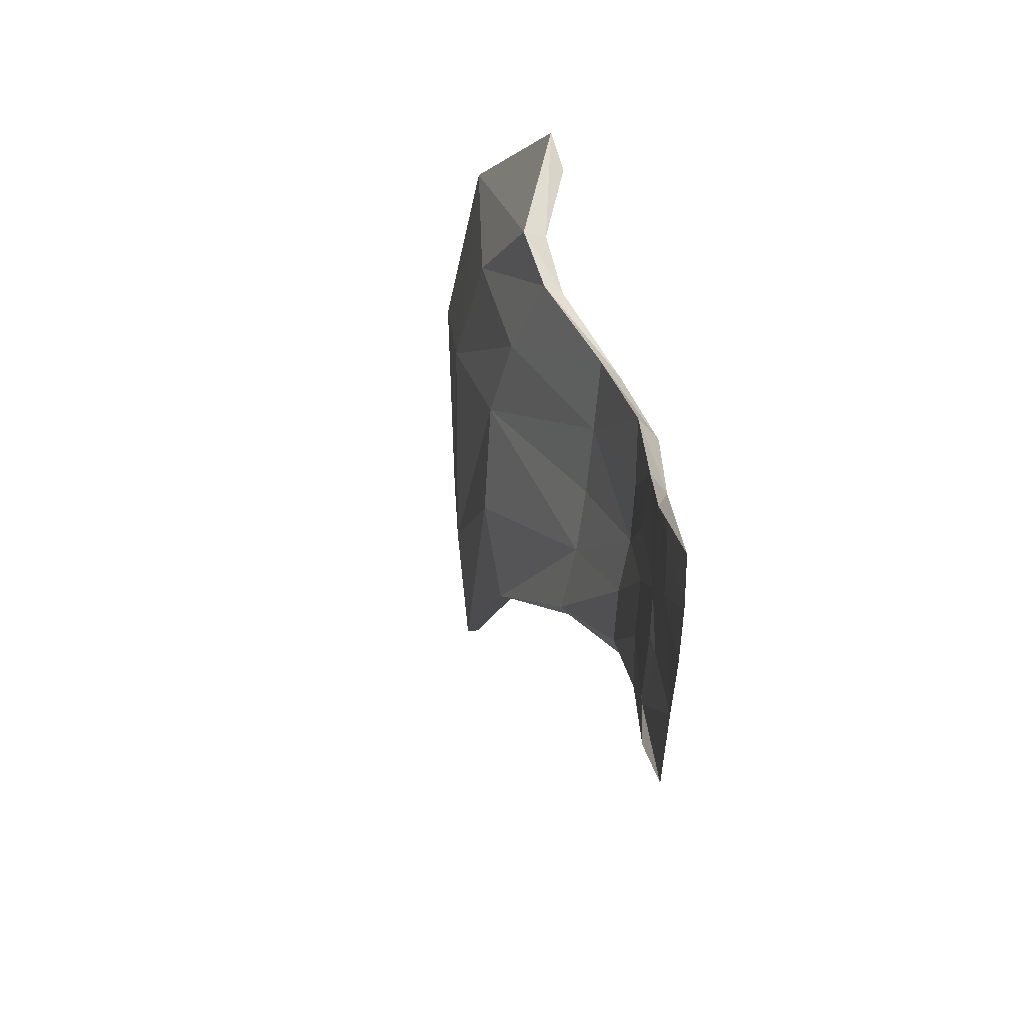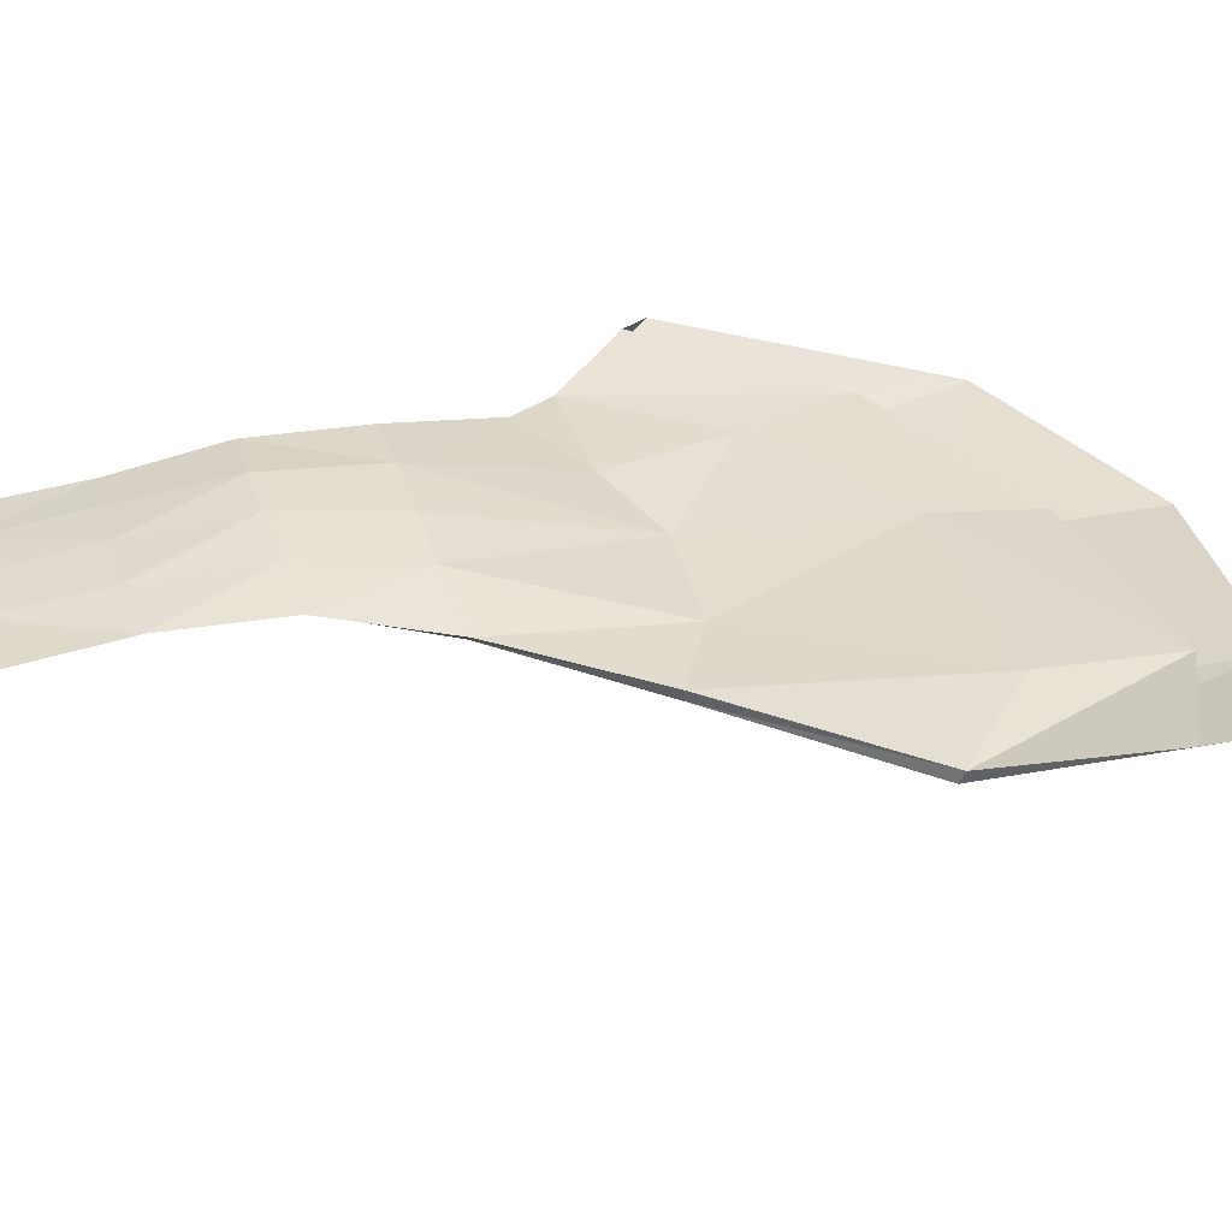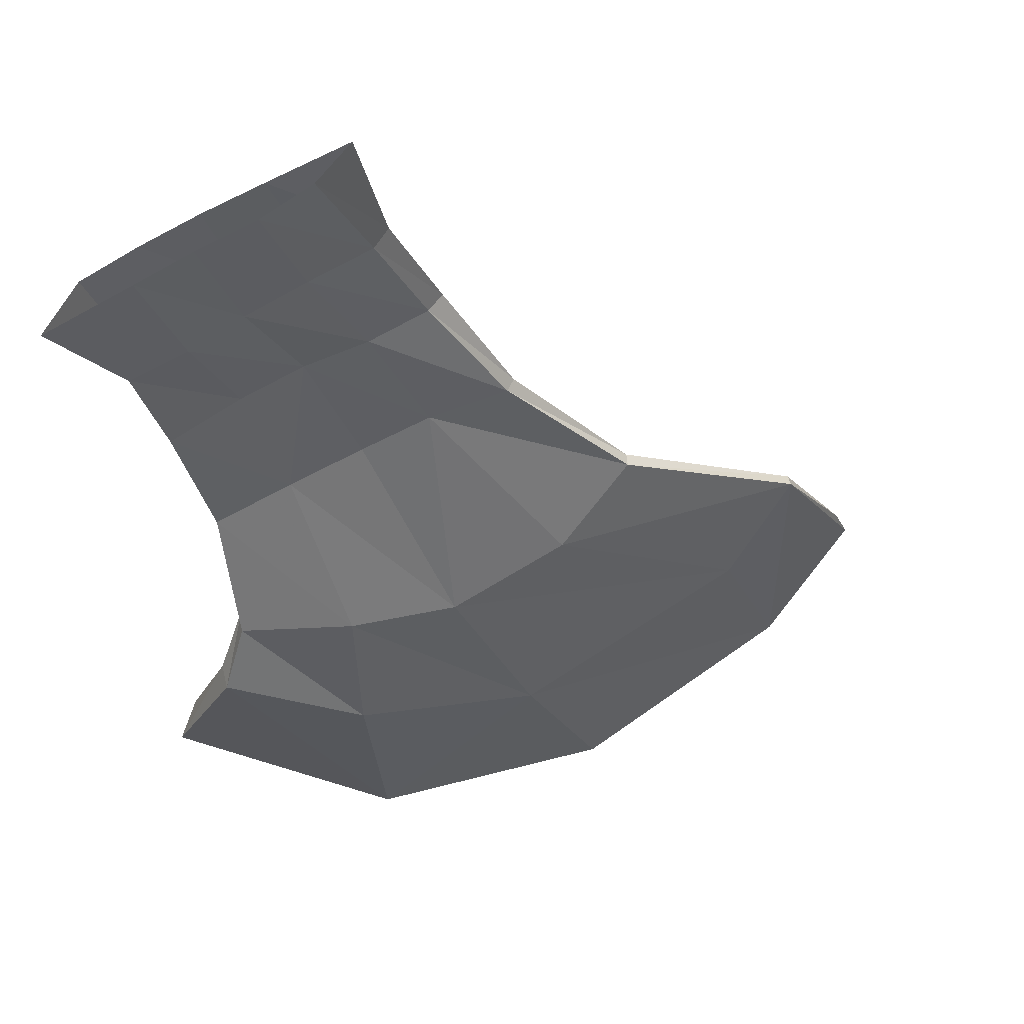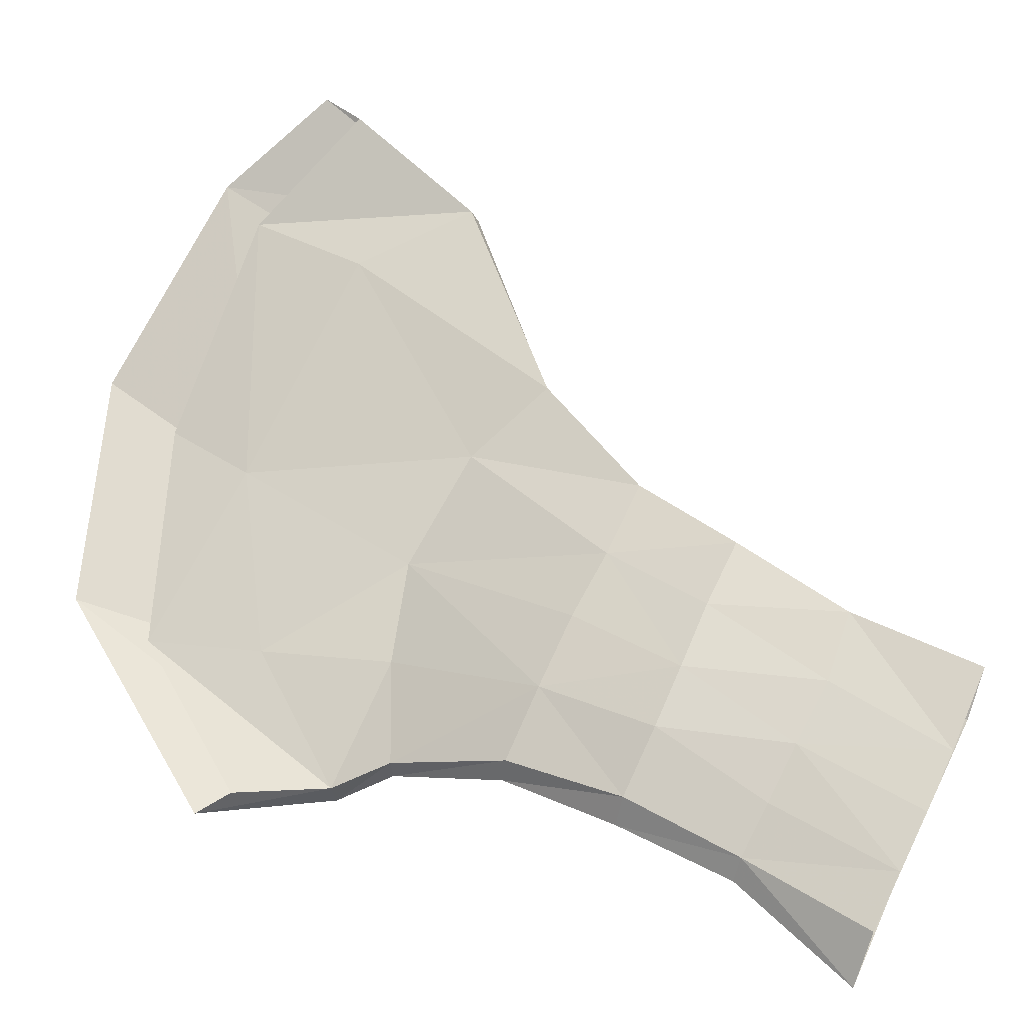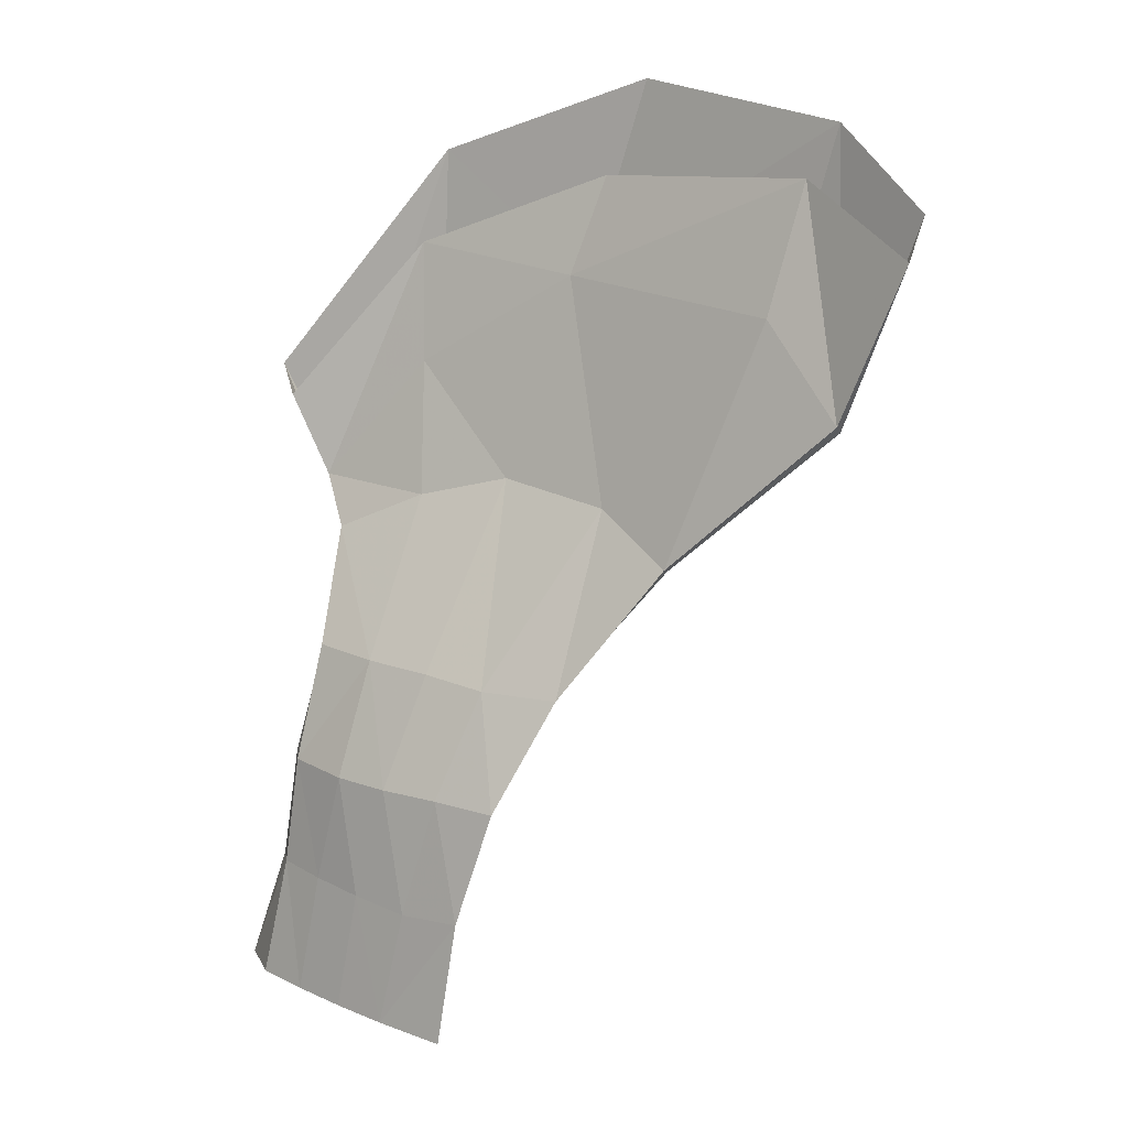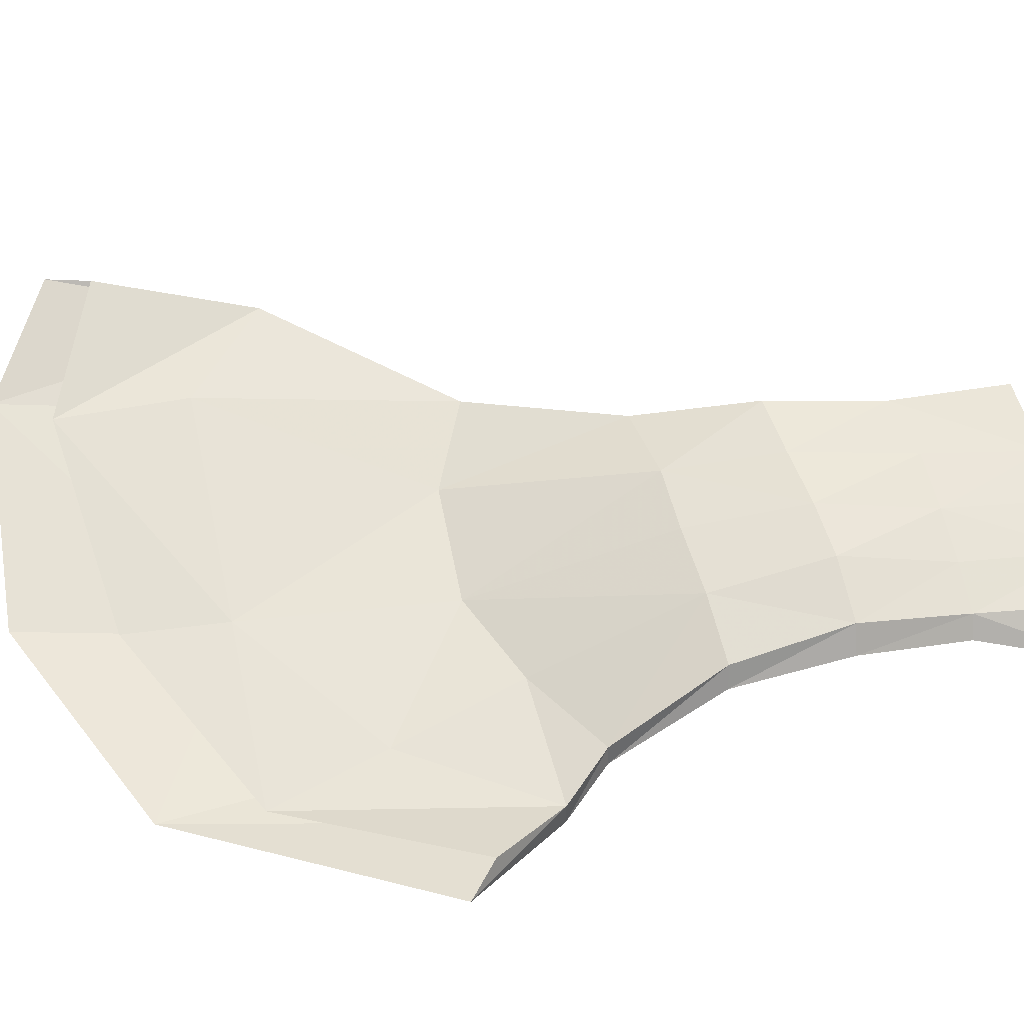
<metadata>
{"format":"obj","ext":"obj","renderer":"f3d","projection":"perspective","resolution":1024,"background":"white","views":[{"elev":-53.2,"azim":-120.7,"up":"+Y"},{"elev":62.3,"azim":65.4,"up":"+Z"},{"elev":-27.4,"azim":2.1,"up":"+Z"},{"elev":44.8,"azim":-68.4,"up":"+Z"},{"elev":9.3,"azim":11.3,"up":"+Y"},{"elev":33.1,"azim":-113.4,"up":"+Z"}]}
</metadata>
<code>
v 0.4707 19.35 -0.05333
v 0.3591 19.36 -0.1111
v 0.7036 19.75 -0.02431
v 0.3635 19.67 -0.1647
v 0.4555 19.35 -0.07289
v 0.345 19.36 -0.1349
v 0.7104 19.77 -0.02203
v 0.3547 19.69 -0.1778
v 0.5309 19.53 -0.0619
v 0.3927 19.54 -0.1162
v 0.5279 19.53 -0.06853
v 0.3906 19.54 -0.1284
v 0.5442 19.79 -0.1287
v 0.4083 19.35 -0.08363
v 0.4063 19.36 -0.1006
v 0.565 19.84 -0.1269
v 0.4586 19.54 -0.08255
v 0.4589 19.54 -0.09541
v 0.6517 19.79 -0.06866
v 0.3831 19.36 -0.09692
v 0.3817 19.36 -0.114
v 0.6678 19.82 -0.06241
v 0.4908 19.53 -0.07014
v 0.4251 19.54 -0.1116
v 0.4375 19.76 -0.1673
v 0.4347 19.35 -0.07122
v 0.4326 19.35 -0.08794
v 0.451 19.8 -0.1691
v 0.4244 19.54 -0.09736
v 0.4909 19.53 -0.08185
v 0.4805 19.41 -0.05321
v 0.5003 19.47 -0.05003
v 0.3833 19.63 -0.1646
v 0.3952 19.6 -0.1474
v 0.4741 19.41 -0.06231
v 0.494 19.47 -0.05873
v 0.3862 19.63 -0.1766
v 0.3962 19.6 -0.1581
v 0.5845 19.6 -0.06685
v 0.6707 19.67 -0.04041
v 0.3823 19.48 -0.1028
v 0.3733 19.43 -0.1079
v 0.5851 19.6 -0.07349
v 0.6719 19.67 -0.04674
v 0.3775 19.48 -0.1178
v 0.3689 19.43 -0.1199
v 0.4381 19.48 -0.0715
v 0.4204 19.42 -0.07938
v 0.4186 19.42 -0.09376
v 0.4374 19.48 -0.08451
v 0.5263 19.74 -0.1237
v 0.4931 19.63 -0.1191
v 0.5323 19.74 -0.1368
v 0.4976 19.63 -0.132
v 0.4684 19.48 -0.0604
v 0.449 19.41 -0.06603
v 0.4459 19.41 -0.07971
v 0.4667 19.48 -0.073
v 0.6343 19.72 -0.06242
v 0.5489 19.62 -0.0917
v 0.4478 19.69 -0.1671
v 0.4477 19.62 -0.1476
v 0.3954 19.42 -0.09361
v 0.4107 19.48 -0.084
v 0.4092 19.48 -0.09934
v 0.3945 19.42 -0.1083
v 0.4434 19.62 -0.1347
v 0.4409 19.69 -0.1529
v 0.5517 19.62 -0.104
v 0.6402 19.72 -0.07348
f 26 56 31 1
f 47 64 29 17
f 31 35 5 1
f 6 46 42 2
f 54 69 70 53
f 35 57 27 5
f 40 59 19 3
f 44 40 3 7
f 33 37 8 4
f 37 61 28 8
f 29 64 41 10
f 50 65 66 49
f 53 70 22 16
f 21 66 46 6
f 25 68 33 4
f 22 70 44 7
f 23 55 47 17
f 49 66 21 15
f 52 67 68 51
f 27 57 49 15
f 19 59 51 13
f 28 61 53 16
f 20 63 48 14
f 48 63 64 47
f 51 68 25 13
f 24 65 50 18
f 29 67 52 17
f 30 69 54 18
f 31 56 55 32
f 32 55 23 9
f 35 31 32 36
f 36 32 9 11
f 41 45 12 10
f 42 46 45 41
f 57 35 36 58
f 58 36 11 30
f 60 39 9 23
f 59 40 39 60
f 39 43 11 9
f 40 44 43 39
f 37 33 34 38
f 38 34 10 12
f 61 37 38 62
f 62 38 12 24
f 41 64 63 42
f 42 63 20 2
f 45 65 24 12
f 46 66 65 45
f 33 68 67 34
f 34 67 29 10
f 43 69 30 11
f 44 70 69 43
f 47 55 56 48
f 48 56 26 14
f 49 57 58 50
f 50 58 30 18
f 51 59 60 52
f 52 60 23 17
f 53 61 62 54
f 54 62 24 18

</code>
